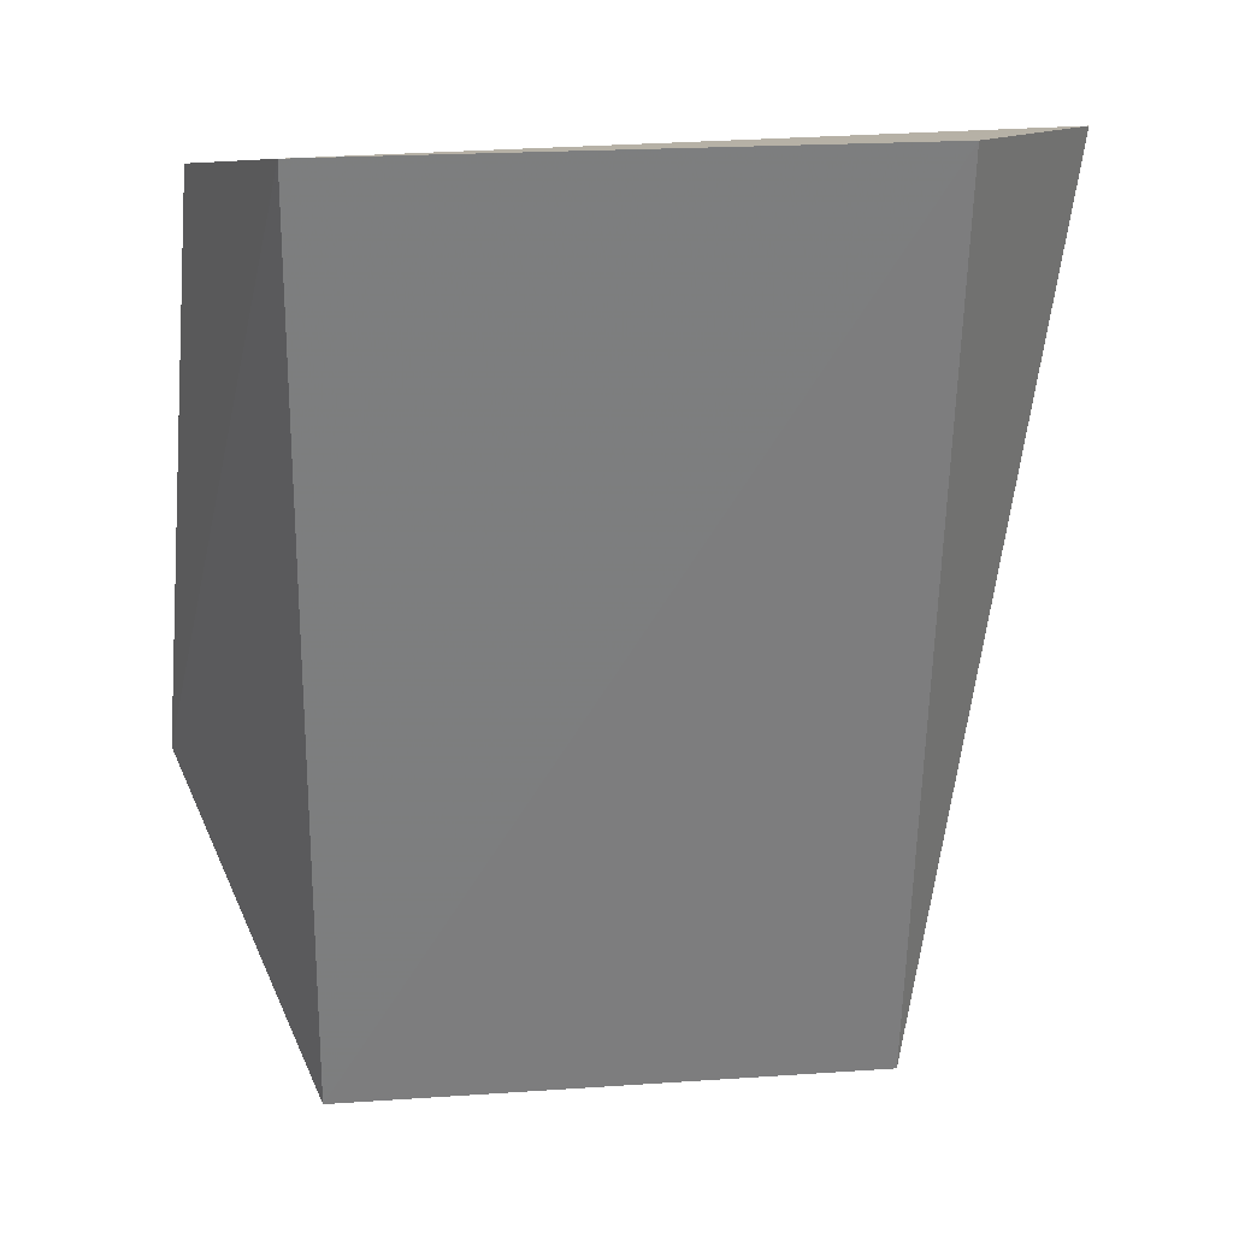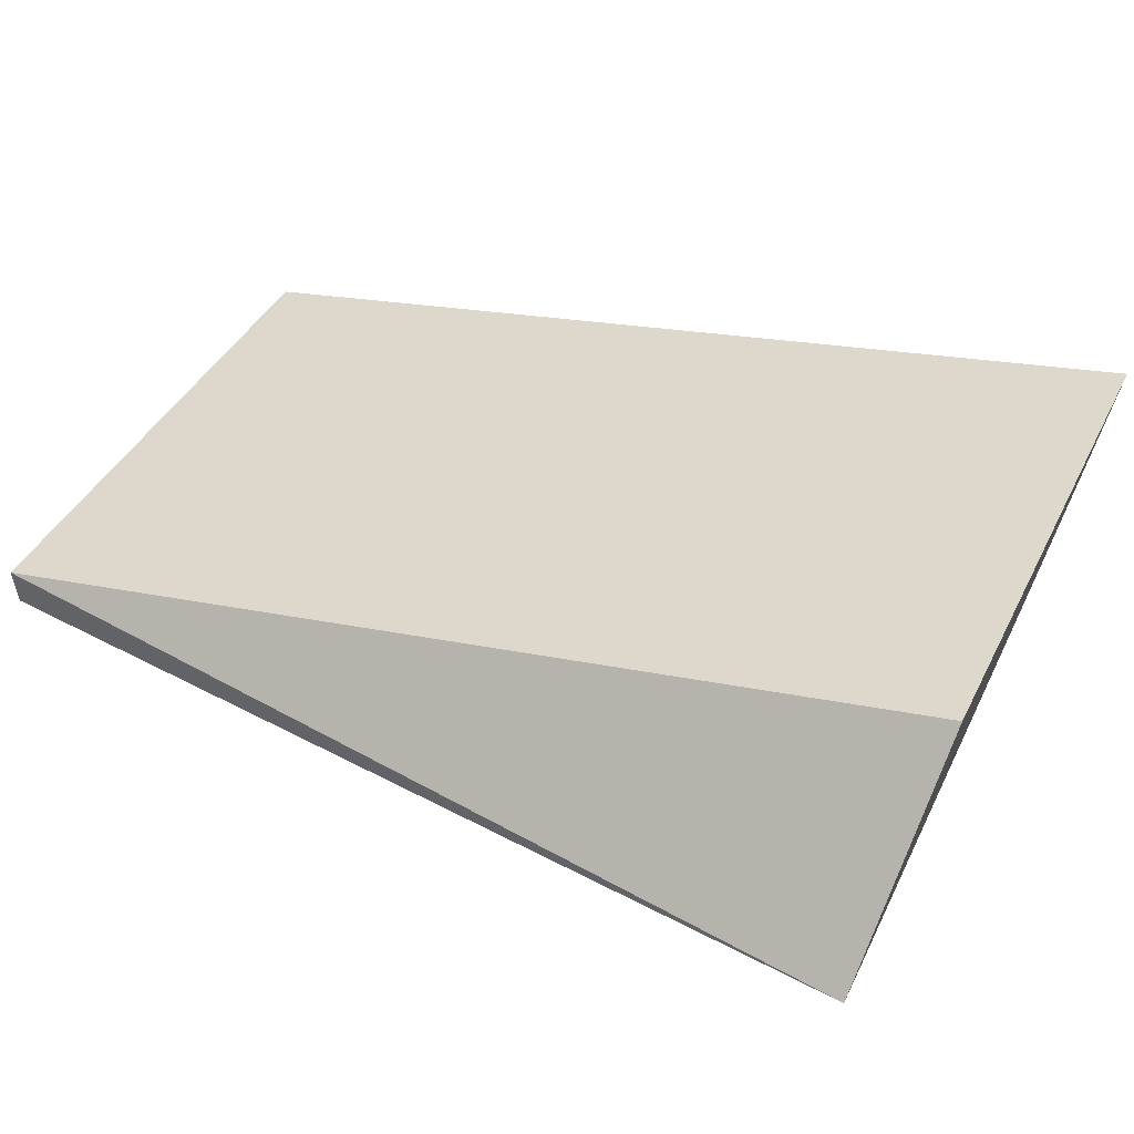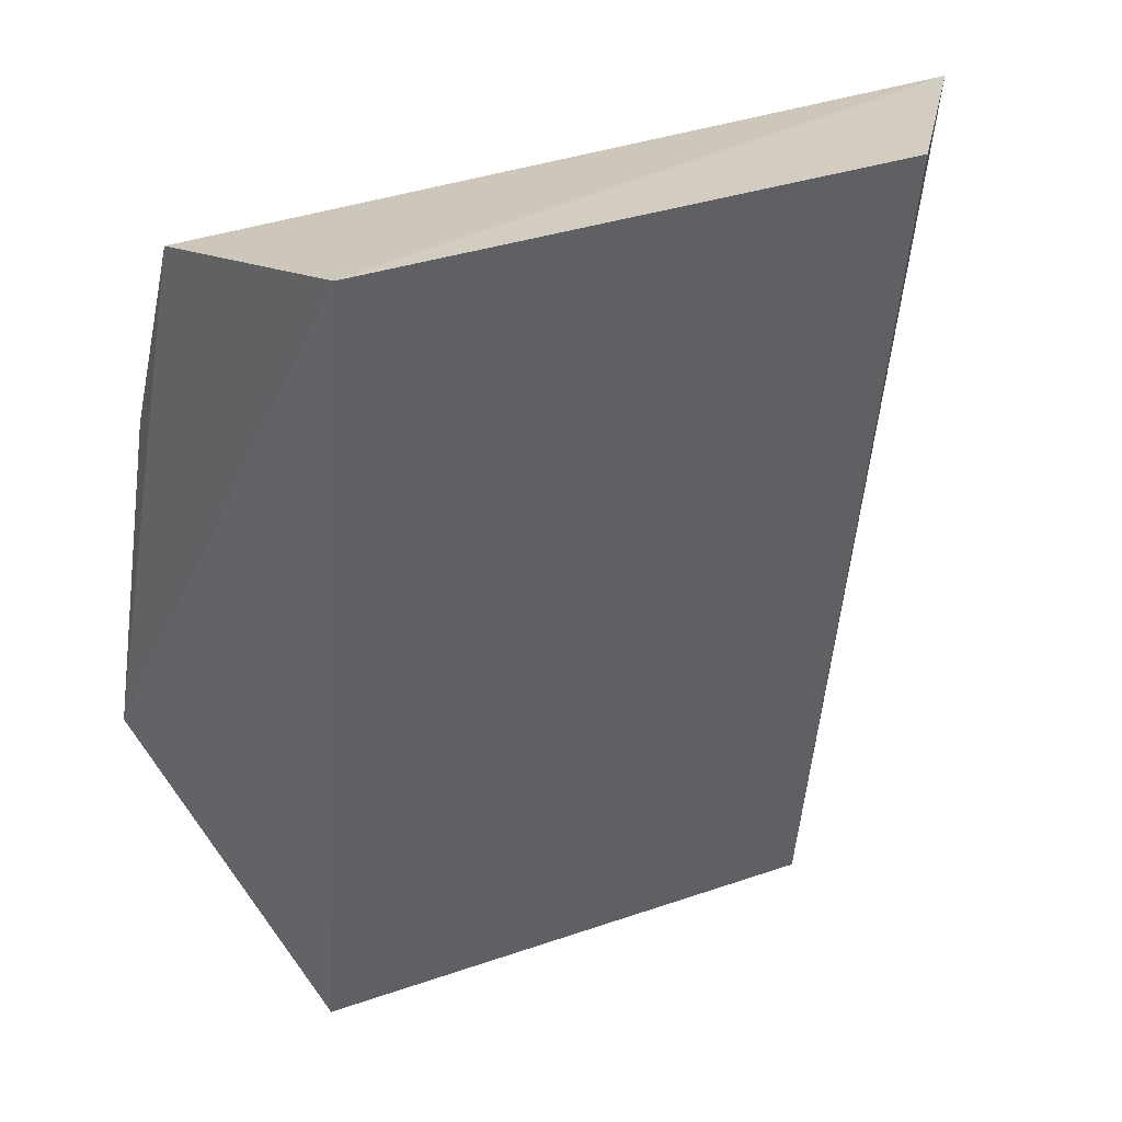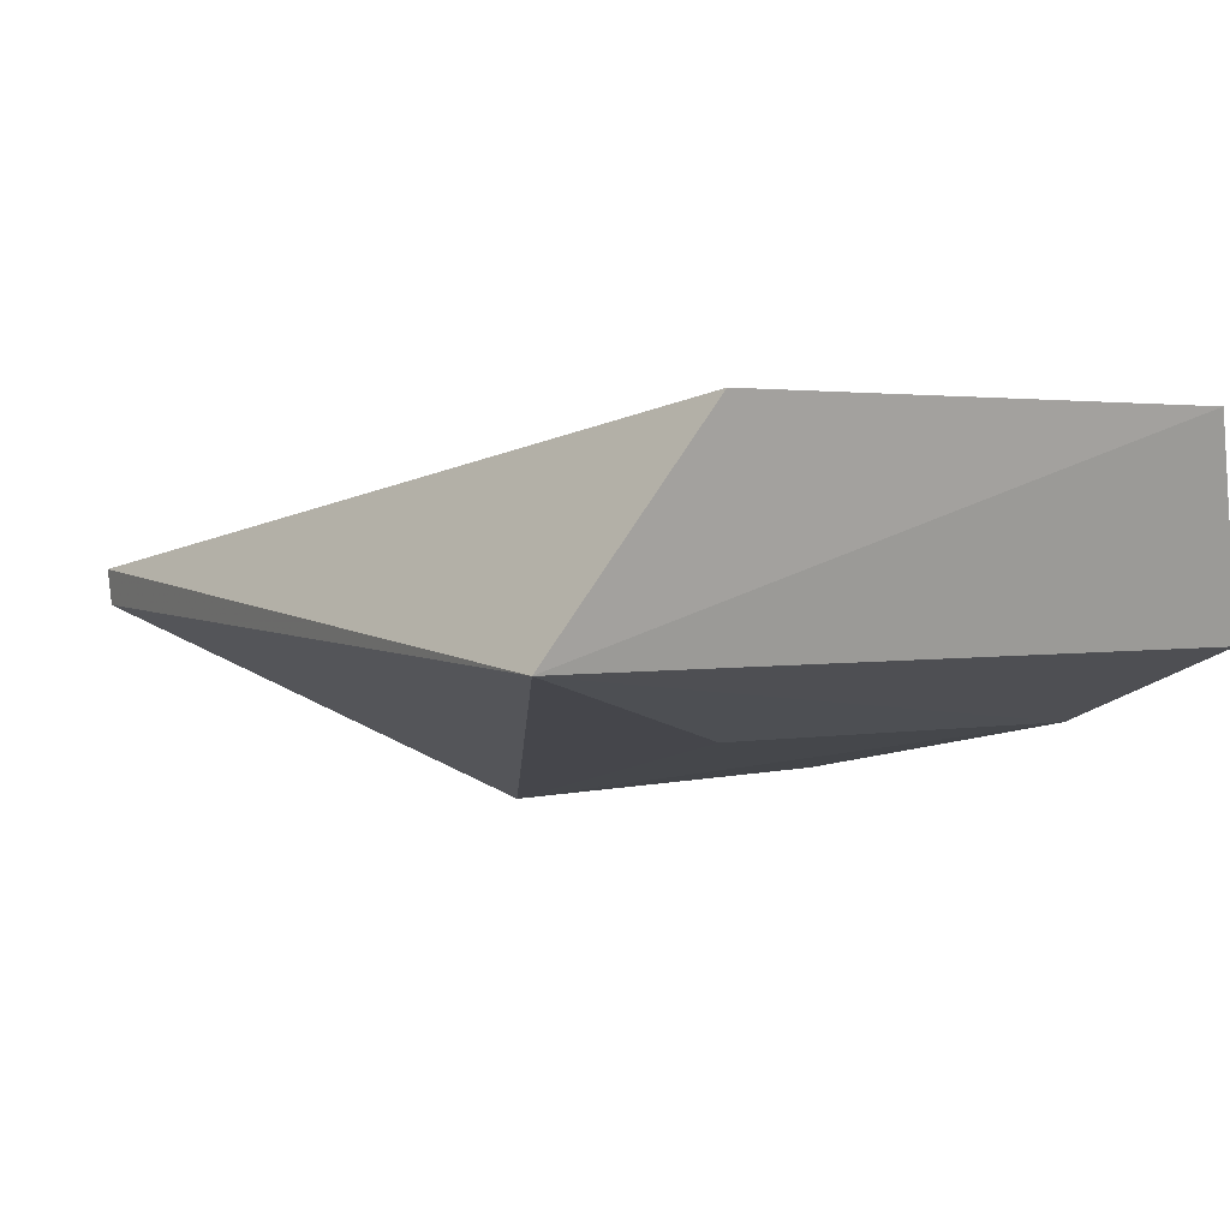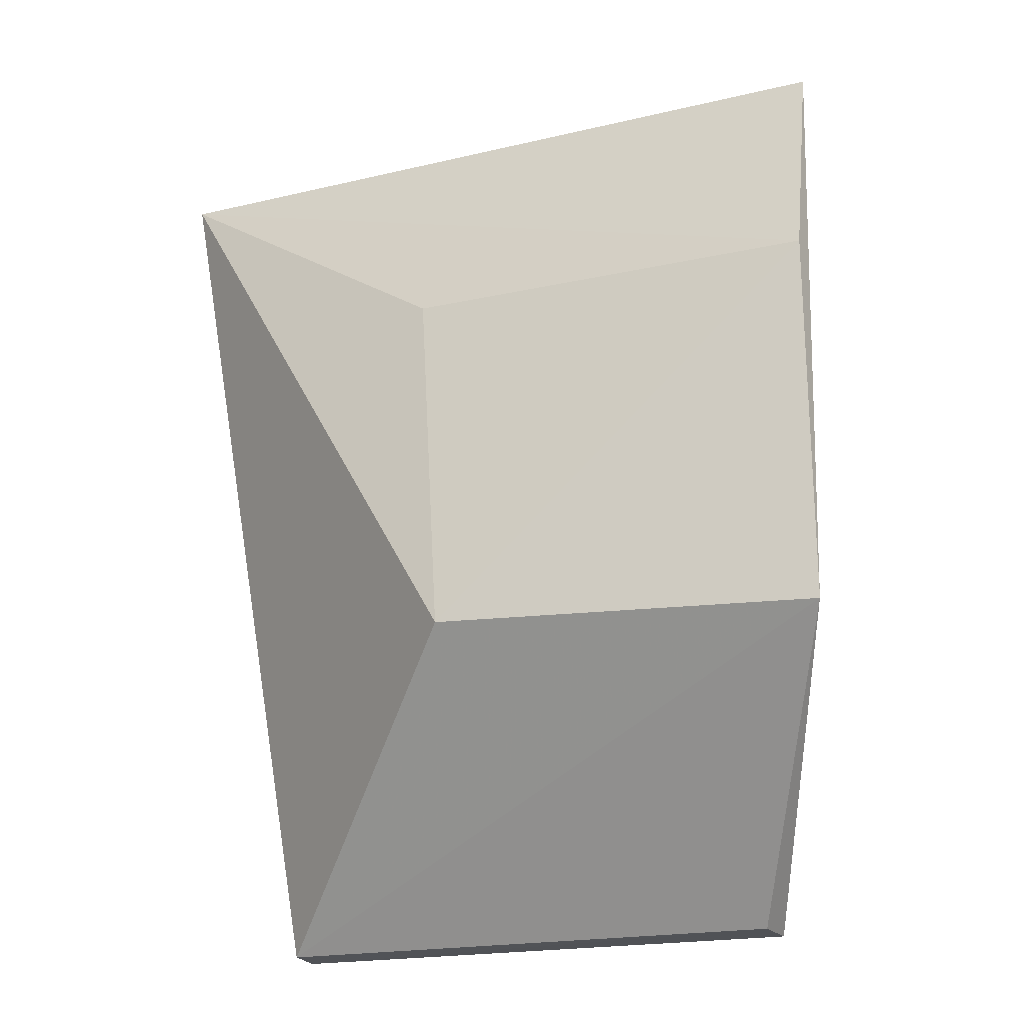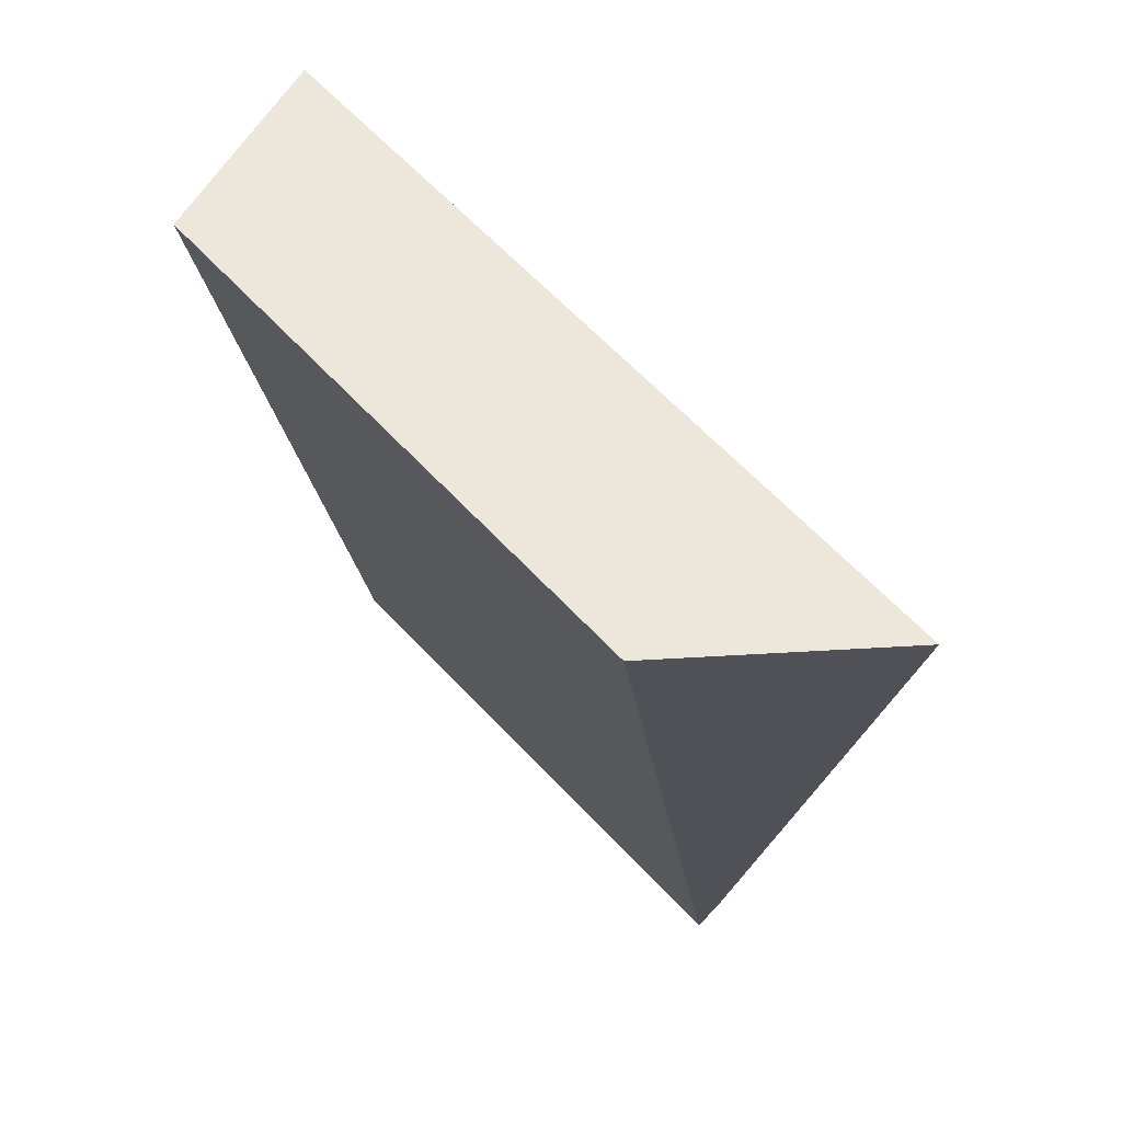
<metadata>
{"format":"obj","ext":"obj","renderer":"f3d","projection":"perspective","resolution":1024,"background":"white","views":[{"elev":22.4,"azim":-6.5,"up":"+Y"},{"elev":38.3,"azim":113.7,"up":"+Z"},{"elev":34.8,"azim":-24.7,"up":"+Y"},{"elev":2.0,"azim":141.7,"up":"+Z"},{"elev":-17.0,"azim":-151.9,"up":"+Y"},{"elev":63.5,"azim":47.1,"up":"+Y"}]}
</metadata>
<code>
v 0.06251 0.2803 -0.02645
v 0.06232 0.2806 -0.02936
v 0.07463 0.3545 -0.03141
v 0.01712 0.3575 -0.01457
v 0.01709 0.2803 -0.02635
v 0.06246 0.3575 -0.01459
v 0.01708 0.2805 -0.02992
v 0.03959 0.3052 -0.04463
v 0.006237 0.3032 -0.04414
v 0.01053 0.3534 -0.03158
v 0.009 0.3355 -0.03815
v 0.04507 0.3364 -0.03789
f 1 2 3
f 6 1 3
f 6 3 4
f 6 5 1
f 6 4 5
f 7 2 1
f 7 1 5
f 8 3 2
f 9 7 5
f 9 5 4
f 9 8 2
f 9 2 7
f 10 9 4
f 10 4 3
f 11 10 3
f 11 8 9
f 11 9 10
f 12 11 3
f 12 3 8
f 12 8 11

</code>
